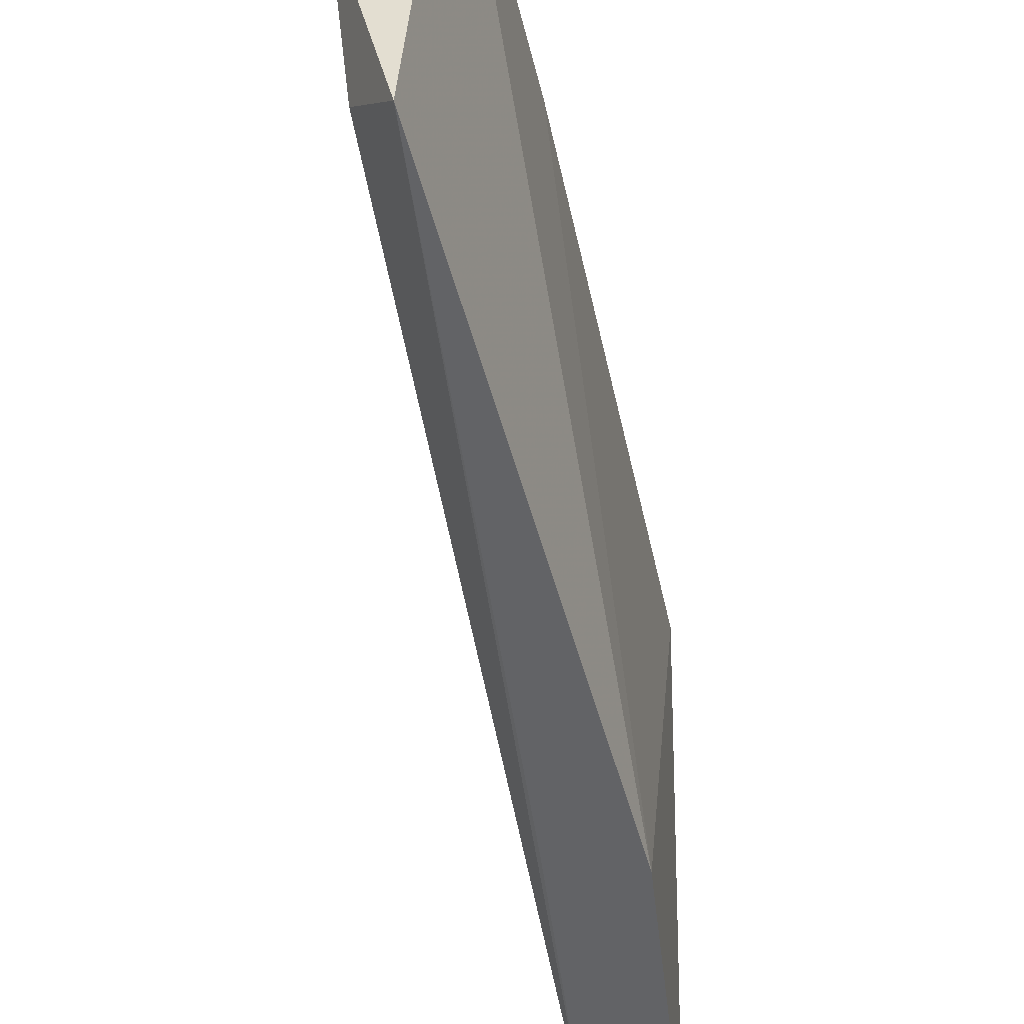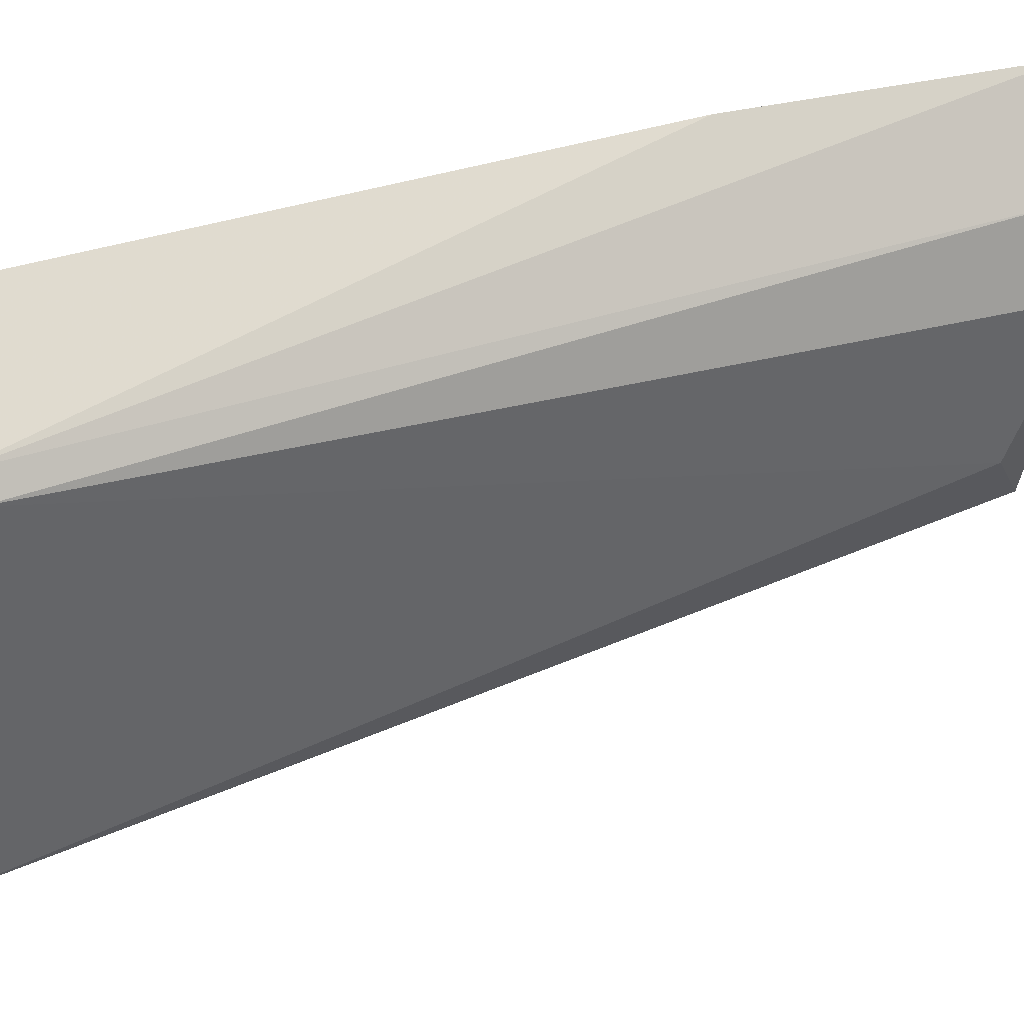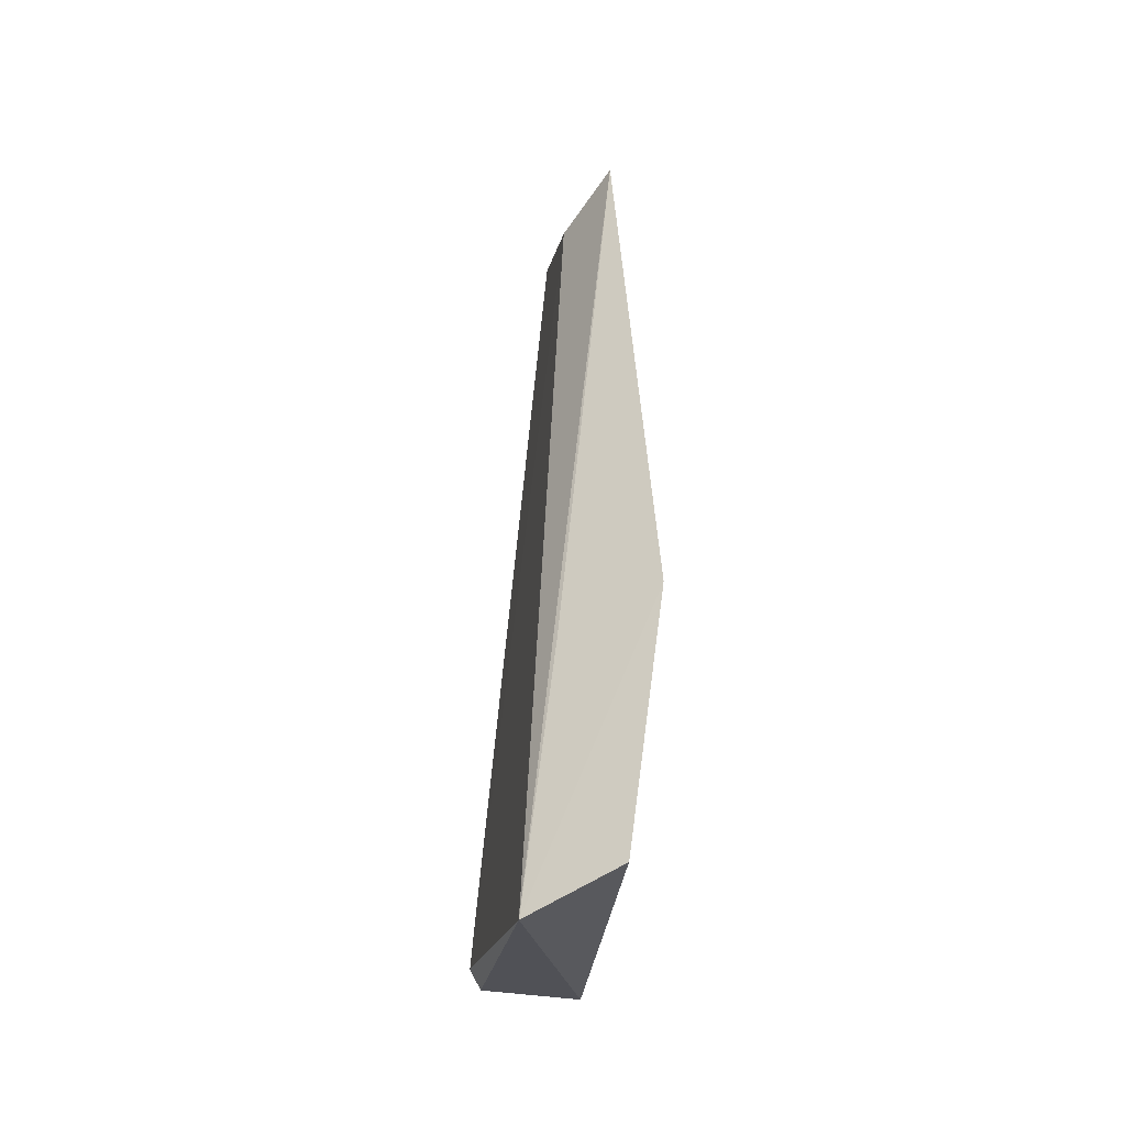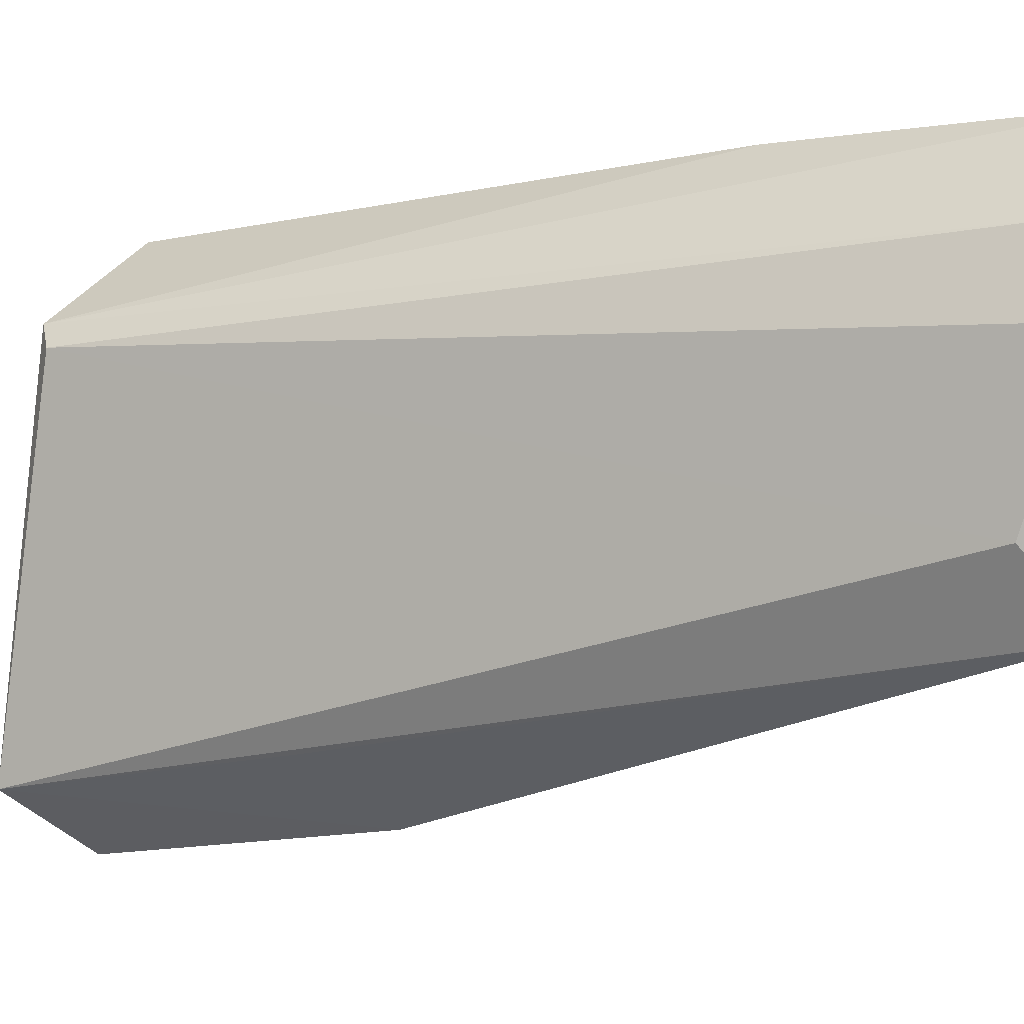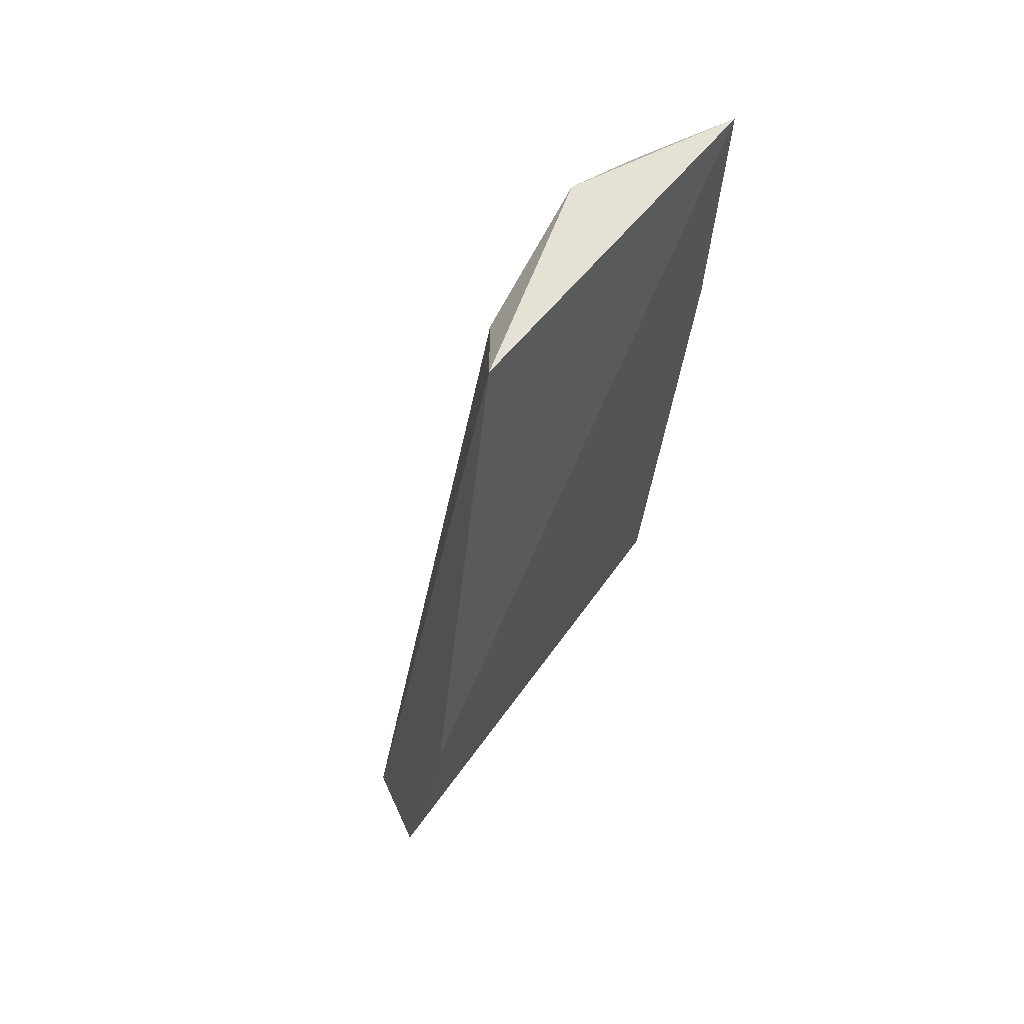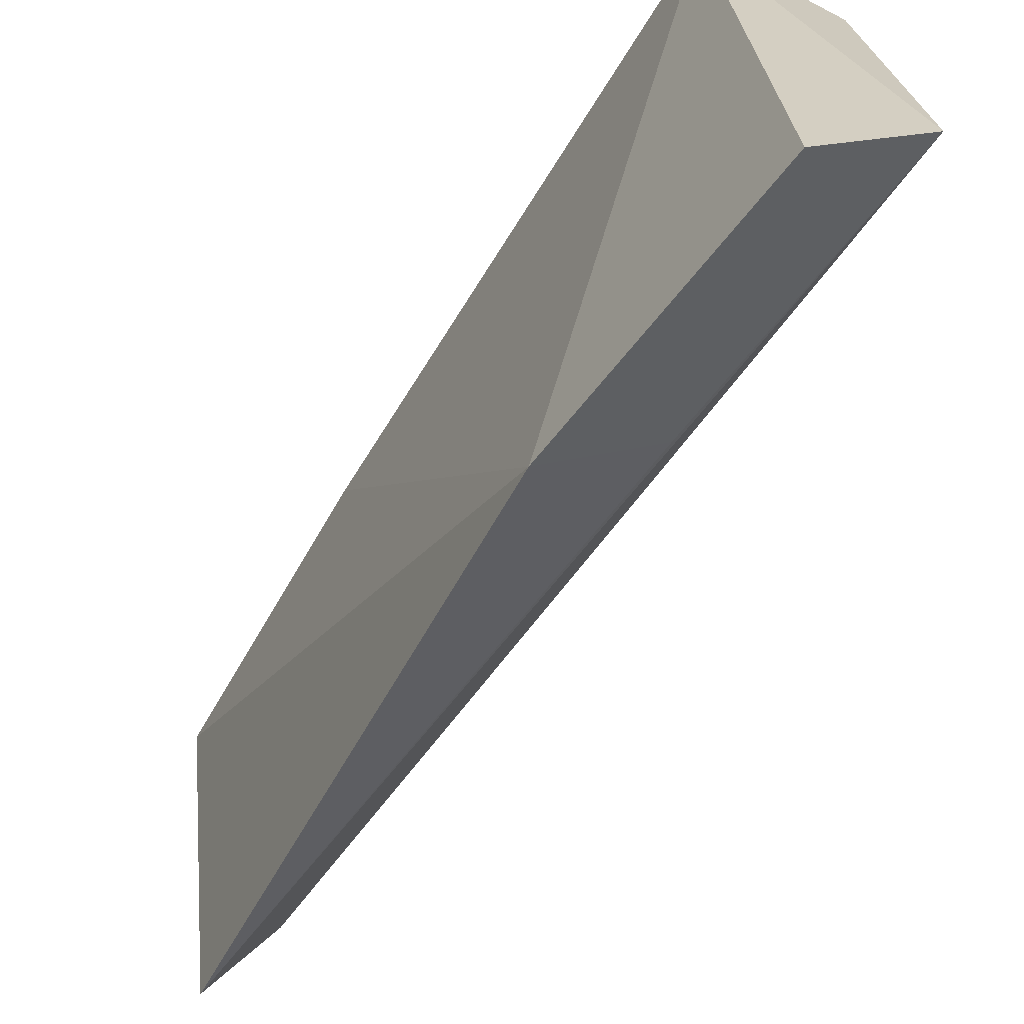
<metadata>
{"format":"obj","ext":"obj","renderer":"f3d","projection":"perspective","resolution":1024,"background":"white","views":[{"elev":-47.1,"azim":-165.2,"up":"+Z"},{"elev":36.0,"azim":73.5,"up":"+Z"},{"elev":-28.3,"azim":173.8,"up":"+Y"},{"elev":-3.2,"azim":122.3,"up":"+Z"},{"elev":60.5,"azim":-146.1,"up":"+Y"},{"elev":-62.7,"azim":-27.8,"up":"+Z"}]}
</metadata>
<code>
v 0.8974 0.4591 -0.2646
v 0.9104 0.389 -0.2755
v 0.9041 0.4545 -0.2897
v 0.8985 0.4093 -0.3072
v 0.9002 0.3891 -0.2671
v 0.9089 0.3837 -0.3048
v 0.9004 0.4579 -0.2952
v 0.9044 0.459 -0.2778
v 0.9093 0.3877 -0.2737
v 0.898 0.4356 -0.2646
v 0.9018 0.3865 -0.3095
v 0.906 0.4065 -0.3022
v 0.9028 0.4573 -0.2716
f 6 3 2
f 7 4 1
f 7 3 6
f 8 2 3
f 8 7 1
f 8 3 7
f 9 6 2
f 9 5 6
f 10 1 4
f 10 4 5
f 10 9 1
f 10 5 9
f 11 6 5
f 11 5 4
f 11 4 6
f 12 7 6
f 12 6 4
f 12 4 7
f 13 8 1
f 13 2 8
f 13 9 2
f 13 1 9

</code>
